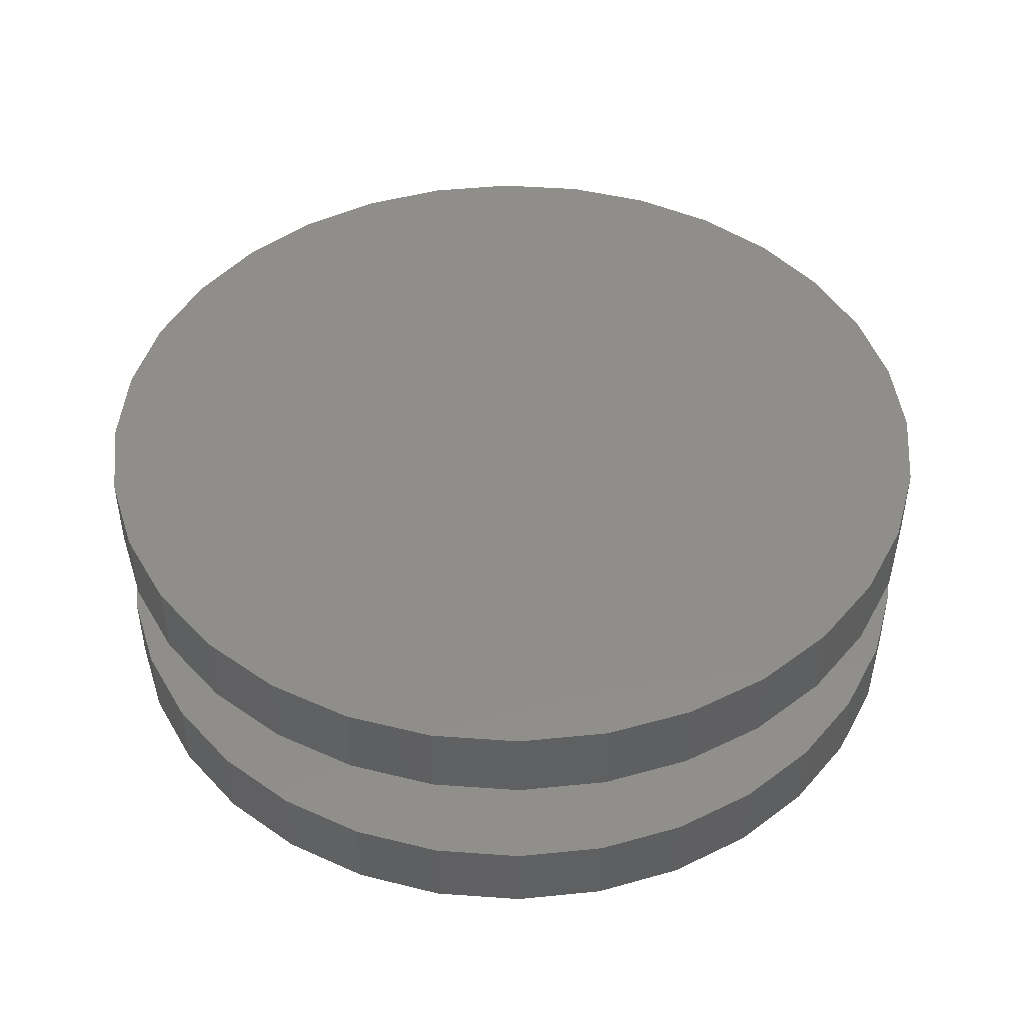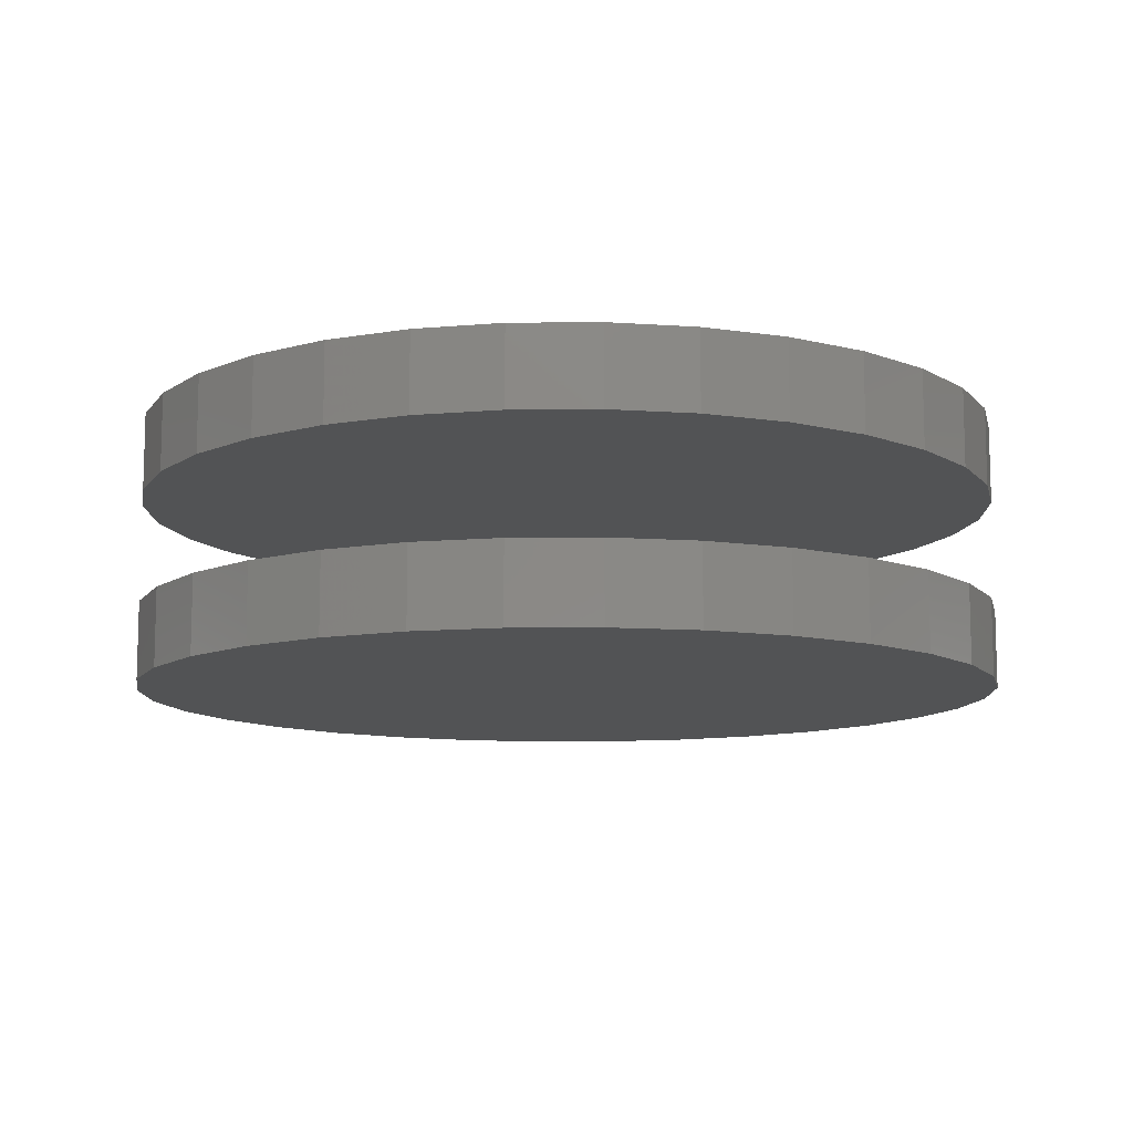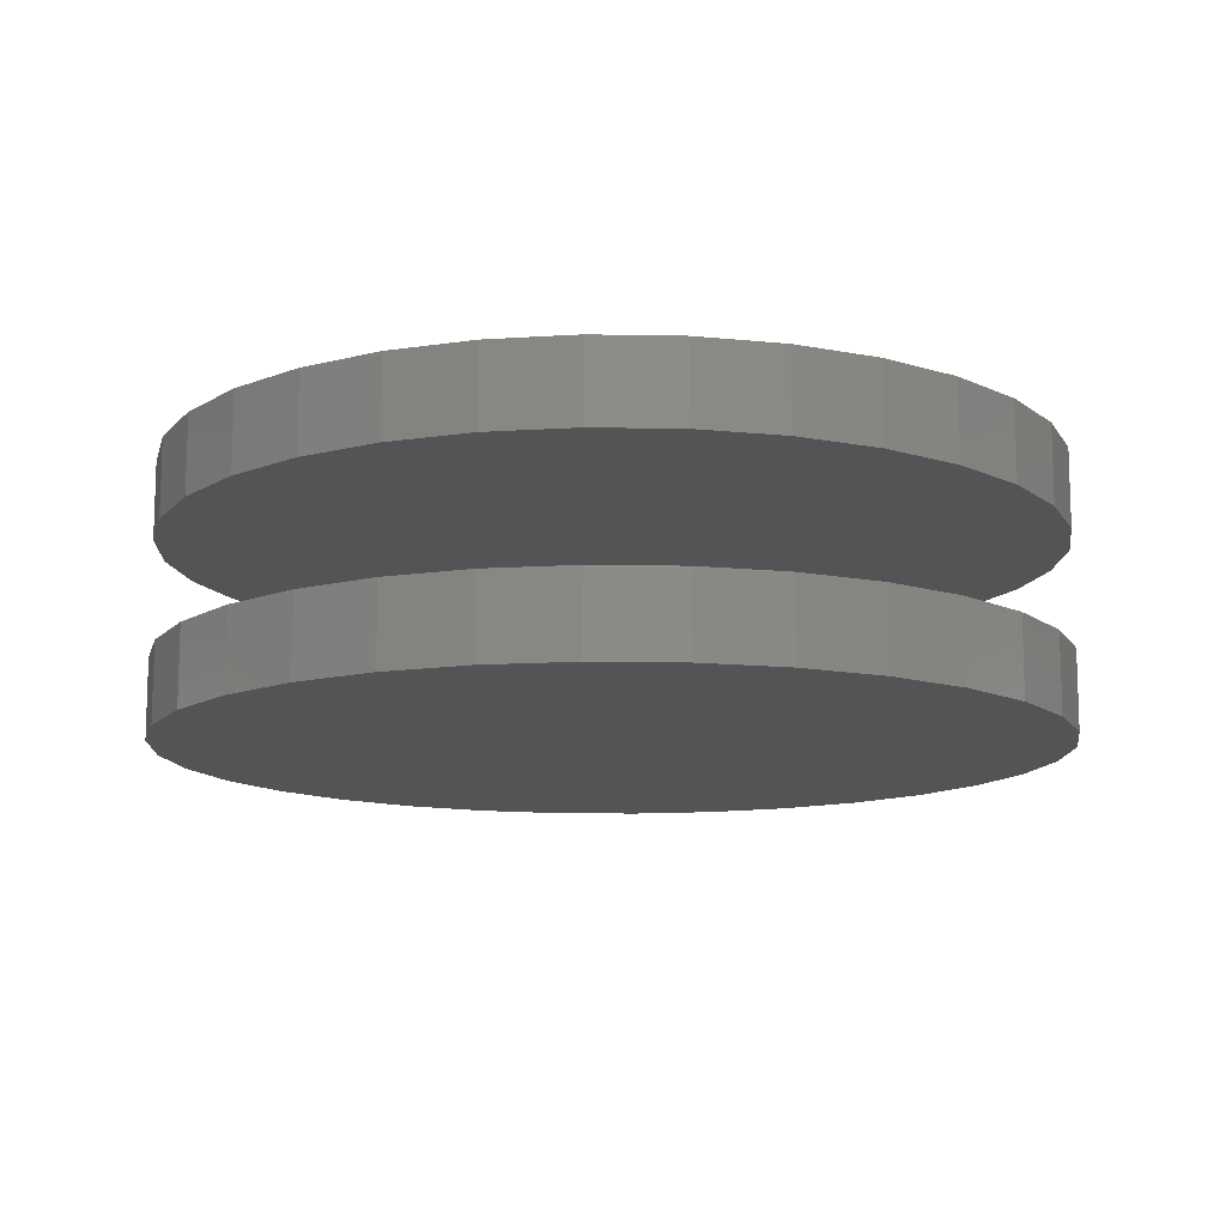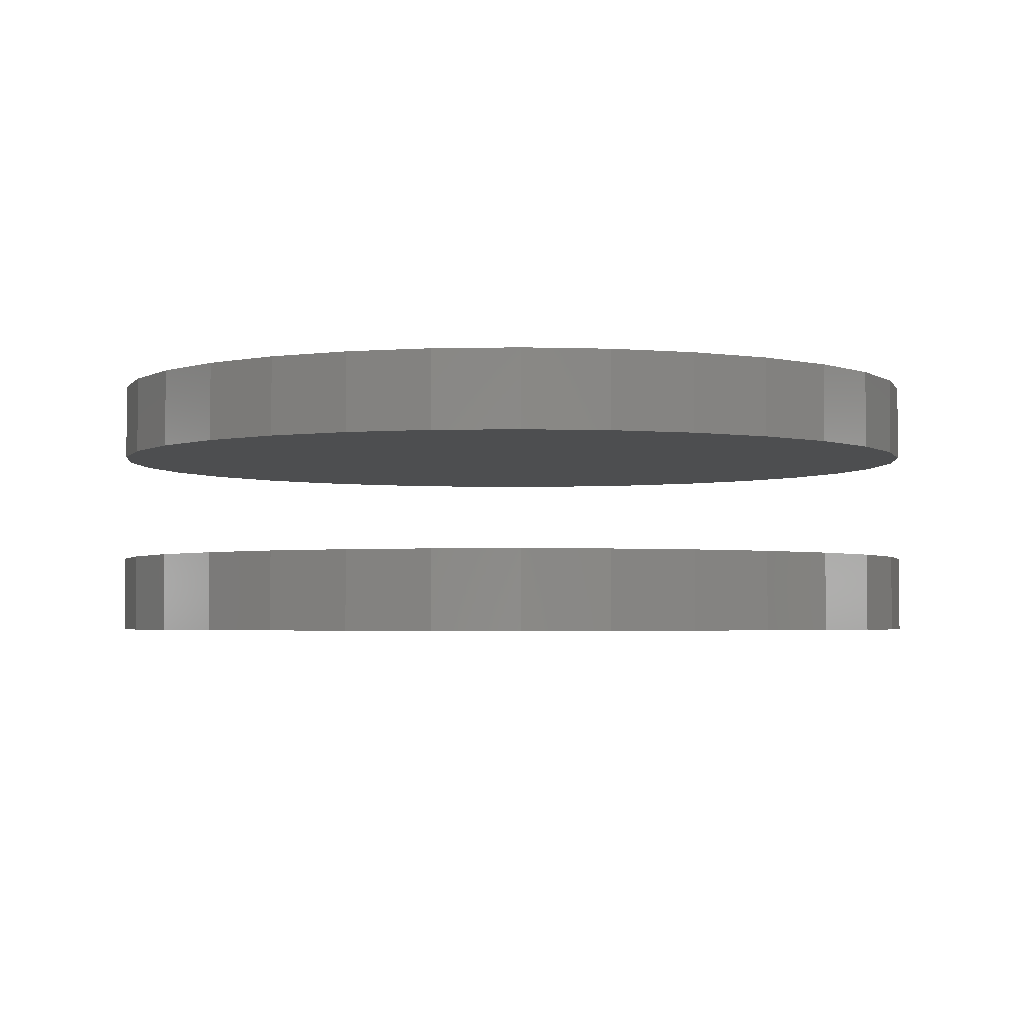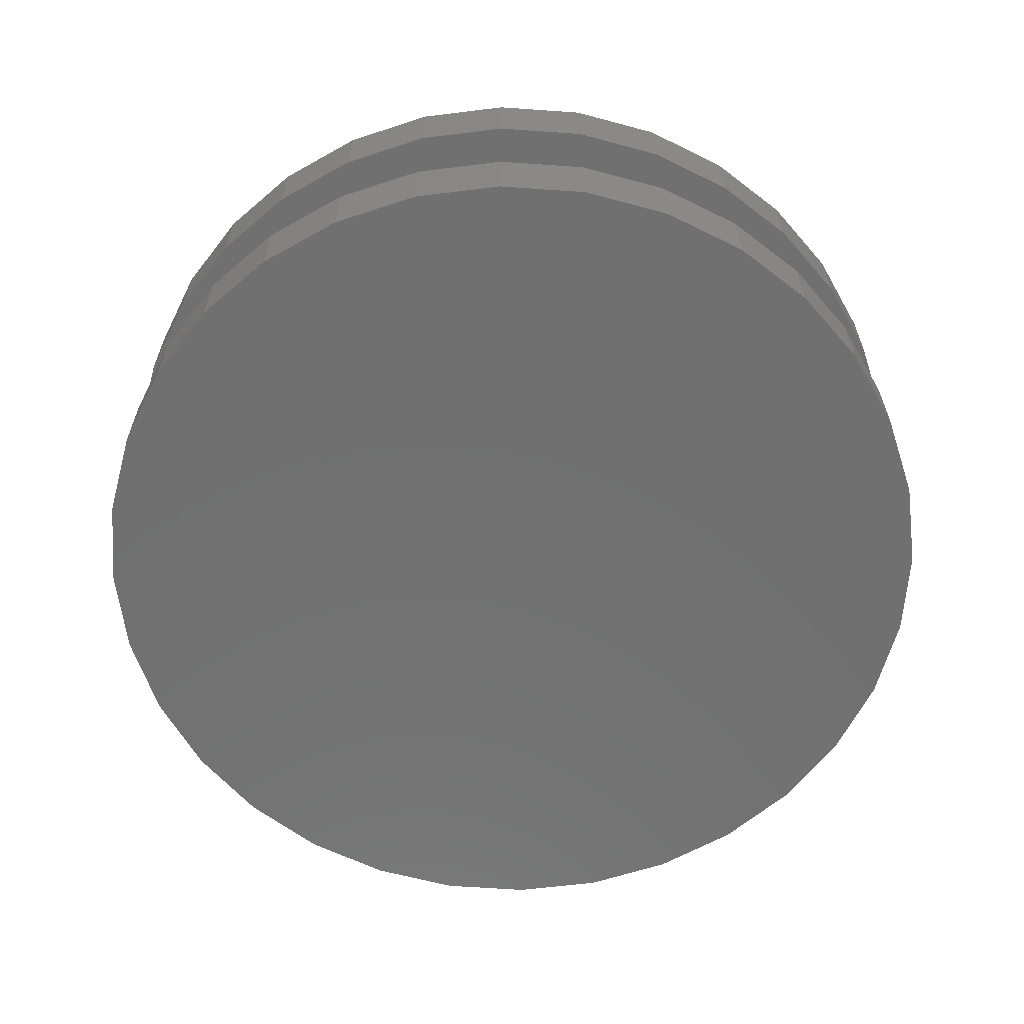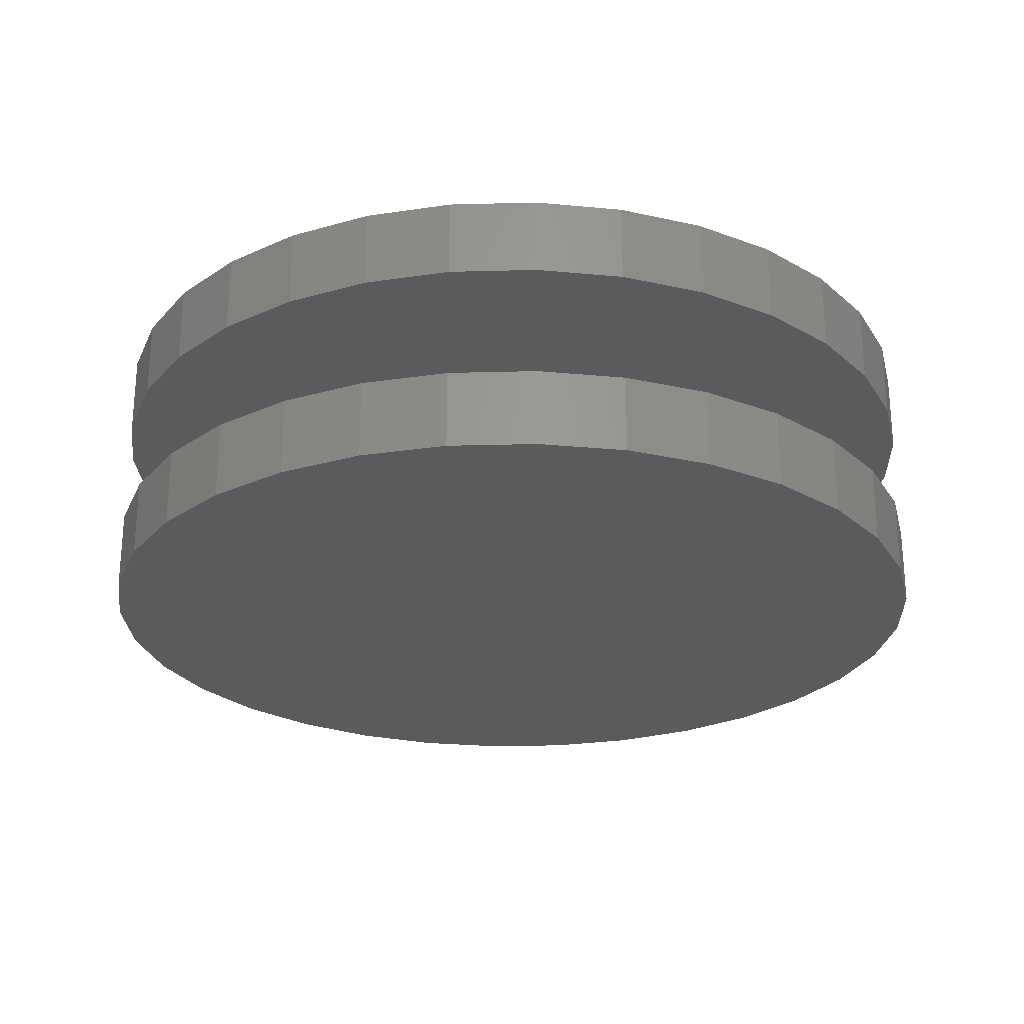
<metadata>
{"format":"stl","ext":"stl","renderer":"f3d","projection":"perspective","resolution":1024,"background":"white","views":[{"elev":45.9,"azim":10.3,"up":"+Z"},{"elev":-10.6,"azim":-173.0,"up":"+Z"},{"elev":-12.3,"azim":-120.6,"up":"+Z"},{"elev":-2.9,"azim":-12.4,"up":"+Z"},{"elev":-62.4,"azim":-32.2,"up":"+Z"},{"elev":-25.1,"azim":-36.9,"up":"+Z"}]}
</metadata>
<code>
# stl→obj: 128 verts, 248 faces
v -0.3868 4.834e-17 0.125
v -0.3868 4.834e-17 0.1953
v -0.3793 0.07701 0.125
v -0.3793 0.07701 0.1953
v -0.3568 0.1511 0.125
v -0.3568 0.1511 0.1953
v -0.3203 0.2193 0.125
v -0.3203 0.2193 0.1953
v -0.2712 0.2791 0.125
v -0.2712 0.2791 0.1953
v -0.2114 0.3282 0.125
v -0.2114 0.3282 0.1953
v -0.1432 0.3647 0.125
v -0.1432 0.3647 0.1953
v -0.06911 0.3872 0.125
v -0.06911 0.3872 0.1953
v 0.007895 0.3947 0.125
v 0.007895 0.3947 0.1953
v 0.0849 0.3872 0.125
v 0.0849 0.3872 0.1953
v 0.159 0.3647 0.125
v 0.159 0.3647 0.1953
v 0.2272 0.3282 0.125
v 0.2272 0.3282 0.1953
v 0.287 0.2791 0.125
v 0.287 0.2791 0.1953
v 0.3361 0.2193 0.125
v 0.3361 0.2193 0.1953
v 0.3726 0.1511 0.125
v 0.3726 0.1511 0.1953
v 0.395 0.07701 0.125
v 0.395 0.07701 0.1953
v 0.4026 -9.668e-17 0.125
v 0.4026 0 0.1953
v -0.3868 4.834e-17 -0.04688
v -0.3868 4.834e-17 0.02344
v -0.3793 0.07701 -0.04688
v -0.3793 0.07701 0.02344
v -0.3568 0.1511 -0.04688
v -0.3568 0.1511 0.02344
v -0.3203 0.2193 -0.04688
v -0.3203 0.2193 0.02344
v -0.2712 0.2791 -0.04688
v -0.2712 0.2791 0.02344
v -0.2114 0.3282 -0.04688
v -0.2114 0.3282 0.02344
v -0.1432 0.3647 -0.04688
v -0.1432 0.3647 0.02344
v -0.06911 0.3872 -0.04688
v -0.06911 0.3872 0.02344
v 0.007895 0.3947 -0.04688
v 0.007895 0.3947 0.02344
v 0.0849 0.3872 -0.04688
v 0.0849 0.3872 0.02344
v 0.159 0.3647 -0.04688
v 0.159 0.3647 0.02344
v 0.2272 0.3282 -0.04688
v 0.2272 0.3282 0.02344
v 0.287 0.2791 -0.04688
v 0.287 0.2791 0.02344
v 0.3361 0.2193 -0.04688
v 0.3361 0.2193 0.02344
v 0.3726 0.1511 -0.04688
v 0.3726 0.1511 0.02344
v 0.395 0.07701 -0.04688
v 0.395 0.07701 0.02344
v 0.4026 -9.668e-17 -0.04688
v 0.4026 0 0.02344
v 0.395 -0.07701 0.125
v 0.395 -0.07701 0.1953
v 0.3726 -0.1511 0.125
v 0.3726 -0.1511 0.1953
v 0.3361 -0.2193 0.125
v 0.3361 -0.2193 0.1953
v 0.287 -0.2791 0.125
v 0.287 -0.2791 0.1953
v 0.2272 -0.3282 0.125
v 0.2272 -0.3282 0.1953
v 0.159 -0.3647 0.125
v 0.159 -0.3647 0.1953
v 0.0849 -0.3872 0.125
v 0.0849 -0.3872 0.1953
v 0.007895 -0.3947 0.125
v 0.007895 -0.3947 0.1953
v -0.06911 -0.3872 0.125
v -0.06911 -0.3872 0.1953
v -0.1432 -0.3647 0.125
v -0.1432 -0.3647 0.1953
v -0.2114 -0.3282 0.125
v -0.2114 -0.3282 0.1953
v -0.2712 -0.2791 0.125
v -0.2712 -0.2791 0.1953
v -0.3203 -0.2193 0.125
v -0.3203 -0.2193 0.1953
v -0.3568 -0.1511 0.125
v -0.3568 -0.1511 0.1953
v -0.3793 -0.07701 0.125
v -0.3793 -0.07701 0.1953
v 0.395 -0.07701 -0.04688
v 0.395 -0.07701 0.02344
v 0.3726 -0.1511 -0.04688
v 0.3726 -0.1511 0.02344
v 0.3361 -0.2193 -0.04688
v 0.3361 -0.2193 0.02344
v 0.287 -0.2791 -0.04688
v 0.287 -0.2791 0.02344
v 0.2272 -0.3282 -0.04688
v 0.2272 -0.3282 0.02344
v 0.159 -0.3647 -0.04688
v 0.159 -0.3647 0.02344
v 0.0849 -0.3872 -0.04688
v 0.0849 -0.3872 0.02344
v 0.007895 -0.3947 -0.04688
v 0.007895 -0.3947 0.02344
v -0.06911 -0.3872 -0.04688
v -0.06911 -0.3872 0.02344
v -0.1432 -0.3647 -0.04688
v -0.1432 -0.3647 0.02344
v -0.2114 -0.3282 -0.04688
v -0.2114 -0.3282 0.02344
v -0.2712 -0.2791 -0.04688
v -0.2712 -0.2791 0.02344
v -0.3203 -0.2193 -0.04688
v -0.3203 -0.2193 0.02344
v -0.3568 -0.1511 -0.04688
v -0.3568 -0.1511 0.02344
v -0.3793 -0.07701 -0.04688
v -0.3793 -0.07701 0.02344
f 1 2 3
f 3 2 4
f 3 4 5
f 5 4 6
f 5 6 7
f 7 6 8
f 7 8 9
f 9 8 10
f 9 10 11
f 11 10 12
f 11 12 13
f 13 12 14
f 13 14 15
f 15 14 16
f 15 16 17
f 17 16 18
f 17 18 19
f 19 18 20
f 19 20 21
f 21 20 22
f 21 22 23
f 23 22 24
f 23 24 25
f 25 24 26
f 25 26 27
f 27 26 28
f 27 28 29
f 29 28 30
f 29 30 31
f 31 30 32
f 31 32 33
f 33 32 34
f 35 36 37
f 37 36 38
f 37 38 39
f 39 38 40
f 39 40 41
f 41 40 42
f 41 42 43
f 43 42 44
f 43 44 45
f 45 44 46
f 45 46 47
f 47 46 48
f 47 48 49
f 49 48 50
f 49 50 51
f 51 50 52
f 51 52 53
f 53 52 54
f 53 54 55
f 55 54 56
f 55 56 57
f 57 56 58
f 57 58 59
f 59 58 60
f 59 60 61
f 61 60 62
f 61 62 63
f 63 62 64
f 63 64 65
f 65 64 66
f 65 66 67
f 67 66 68
f 33 34 69
f 69 34 70
f 69 70 71
f 71 70 72
f 71 72 73
f 73 72 74
f 73 74 75
f 75 74 76
f 75 76 77
f 77 76 78
f 77 78 79
f 79 78 80
f 79 80 81
f 81 80 82
f 81 82 83
f 83 82 84
f 83 84 85
f 85 84 86
f 85 86 87
f 87 86 88
f 87 88 89
f 89 88 90
f 89 90 91
f 91 90 92
f 91 92 93
f 93 92 94
f 93 94 95
f 95 94 96
f 95 96 97
f 97 96 98
f 97 98 1
f 1 98 2
f 67 68 99
f 99 68 100
f 99 100 101
f 101 100 102
f 101 102 103
f 103 102 104
f 103 104 105
f 105 104 106
f 105 106 107
f 107 106 108
f 107 108 109
f 109 108 110
f 109 110 111
f 111 110 112
f 111 112 113
f 113 112 114
f 113 114 115
f 115 114 116
f 115 116 117
f 117 116 118
f 117 118 119
f 119 118 120
f 119 120 121
f 121 120 122
f 121 122 123
f 123 122 124
f 123 124 125
f 125 124 126
f 125 126 127
f 127 126 128
f 127 128 35
f 35 128 36
f 50 54 52
f 54 50 56
f 56 50 48
f 56 48 58
f 58 48 46
f 58 46 60
f 60 46 44
f 60 44 62
f 62 44 42
f 62 42 64
f 64 42 40
f 64 40 66
f 66 40 38
f 66 38 68
f 68 38 36
f 68 36 100
f 100 36 128
f 100 128 102
f 102 128 126
f 102 126 104
f 104 126 124
f 104 124 106
f 106 124 122
f 106 122 108
f 108 122 120
f 108 120 110
f 110 120 118
f 110 118 112
f 112 118 116
f 112 116 114
f 17 19 15
f 83 85 81
f 81 85 87
f 81 87 79
f 79 87 89
f 79 89 77
f 77 89 91
f 77 91 75
f 75 91 93
f 75 93 73
f 73 93 95
f 73 95 71
f 71 95 97
f 71 97 69
f 69 97 1
f 69 1 33
f 33 1 3
f 33 3 31
f 31 3 5
f 31 5 29
f 29 5 7
f 29 7 27
f 27 7 9
f 27 9 25
f 25 9 11
f 25 11 23
f 23 11 13
f 23 13 21
f 21 13 15
f 21 15 19
f 51 53 49
f 113 115 111
f 111 115 117
f 111 117 109
f 109 117 119
f 109 119 107
f 107 119 121
f 107 121 105
f 105 121 123
f 105 123 103
f 103 123 125
f 103 125 101
f 101 125 127
f 101 127 99
f 99 127 35
f 99 35 67
f 67 35 37
f 67 37 65
f 65 37 39
f 65 39 63
f 63 39 41
f 63 41 61
f 61 41 43
f 61 43 59
f 59 43 45
f 59 45 57
f 57 45 47
f 57 47 55
f 55 47 49
f 55 49 53
f 16 20 18
f 20 16 22
f 22 16 14
f 22 14 24
f 24 14 12
f 24 12 26
f 26 12 10
f 26 10 28
f 28 10 8
f 28 8 30
f 30 8 6
f 30 6 32
f 32 6 4
f 32 4 34
f 34 4 2
f 34 2 70
f 70 2 98
f 70 98 72
f 72 98 96
f 72 96 74
f 74 96 94
f 74 94 76
f 76 94 92
f 76 92 78
f 78 92 90
f 78 90 80
f 80 90 88
f 80 88 82
f 82 88 86
f 82 86 84

</code>
